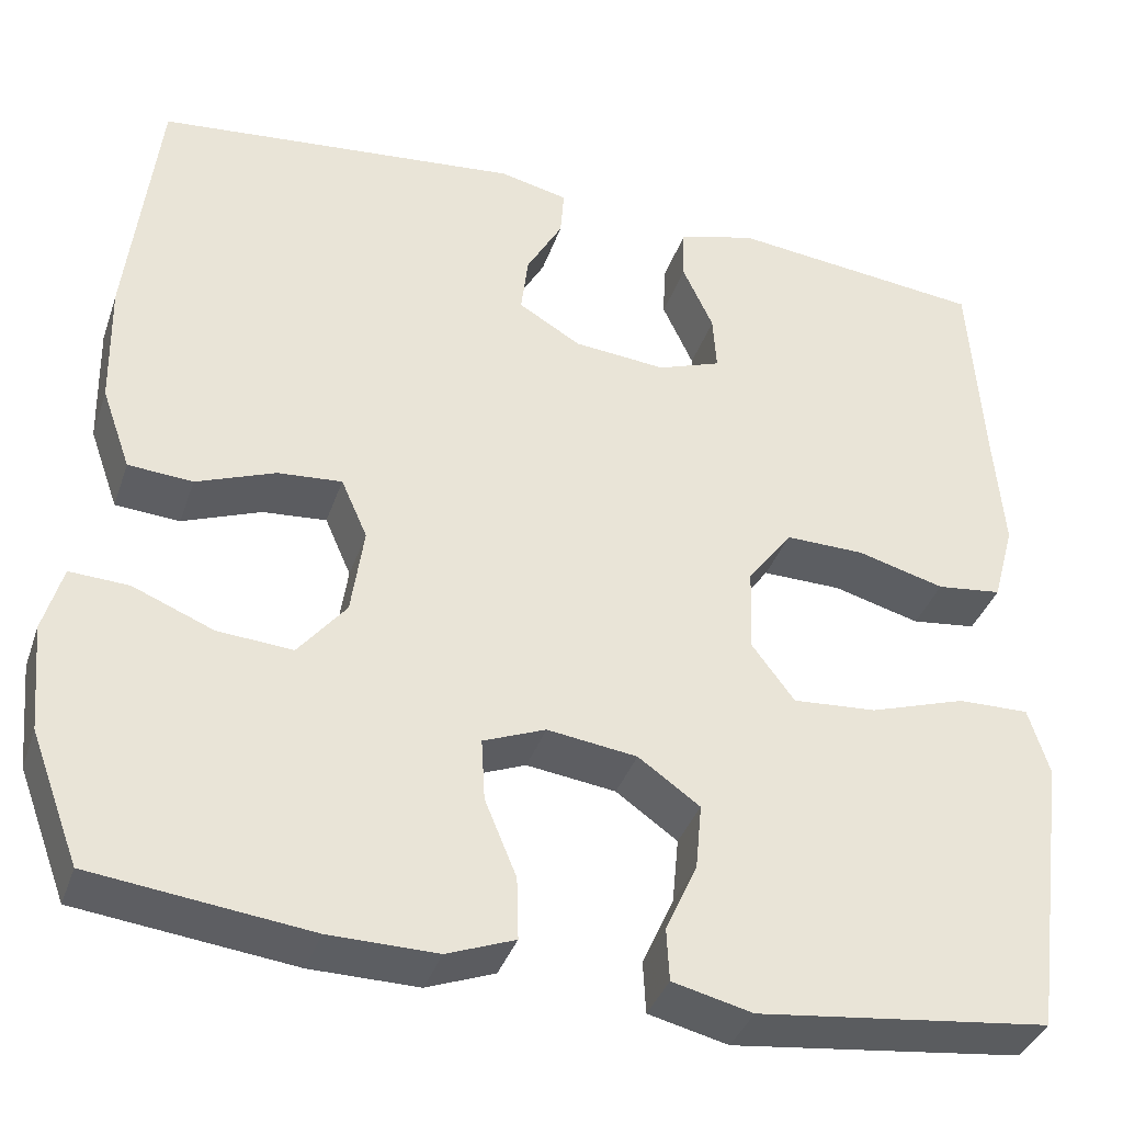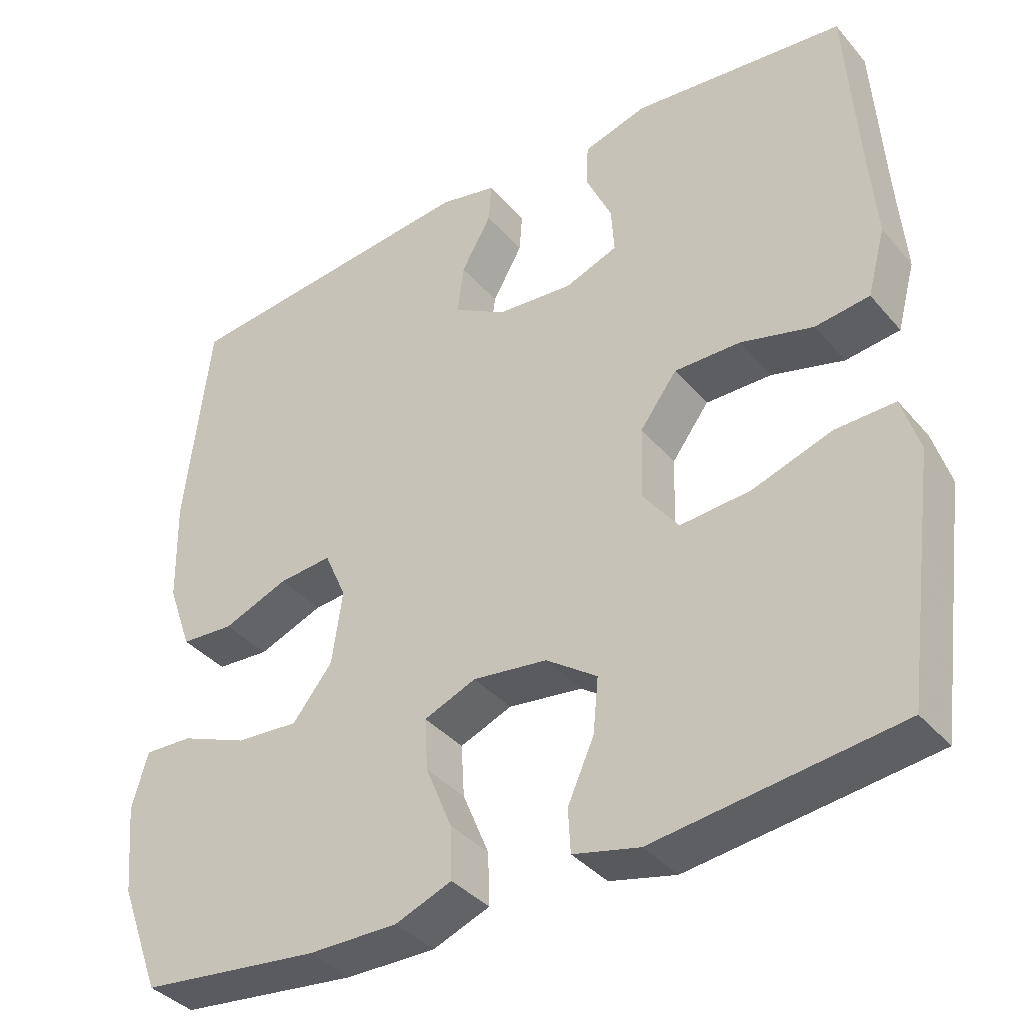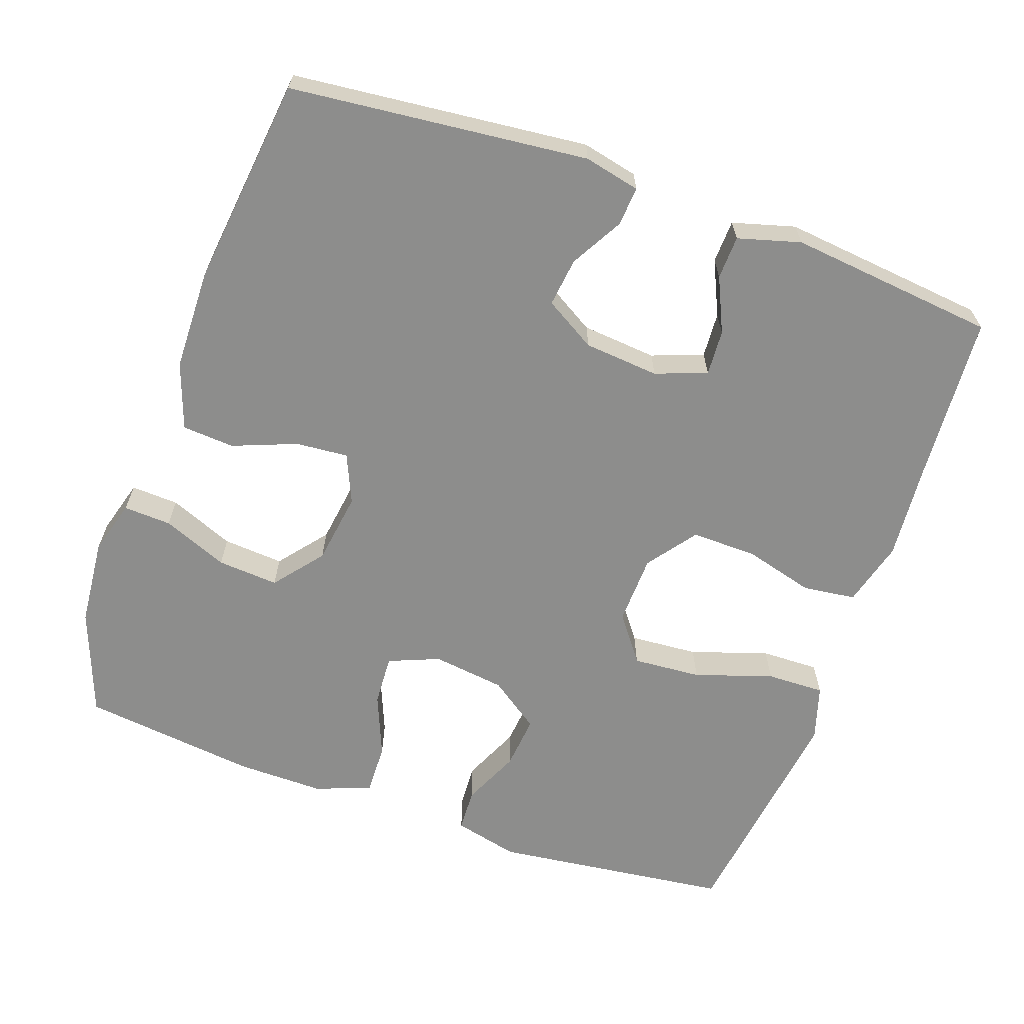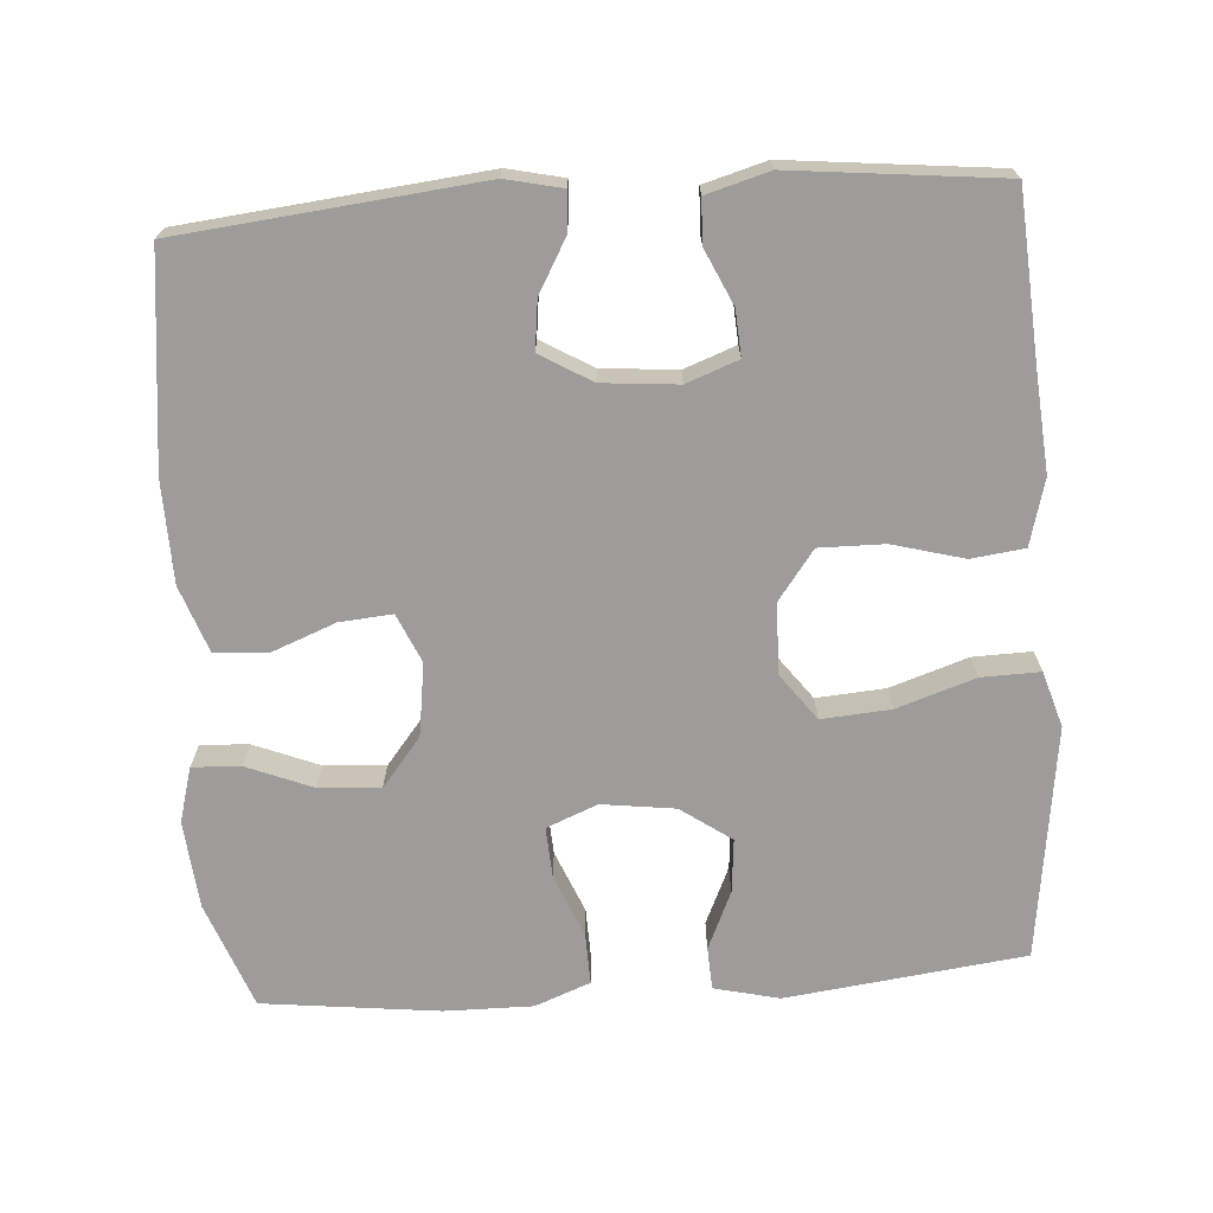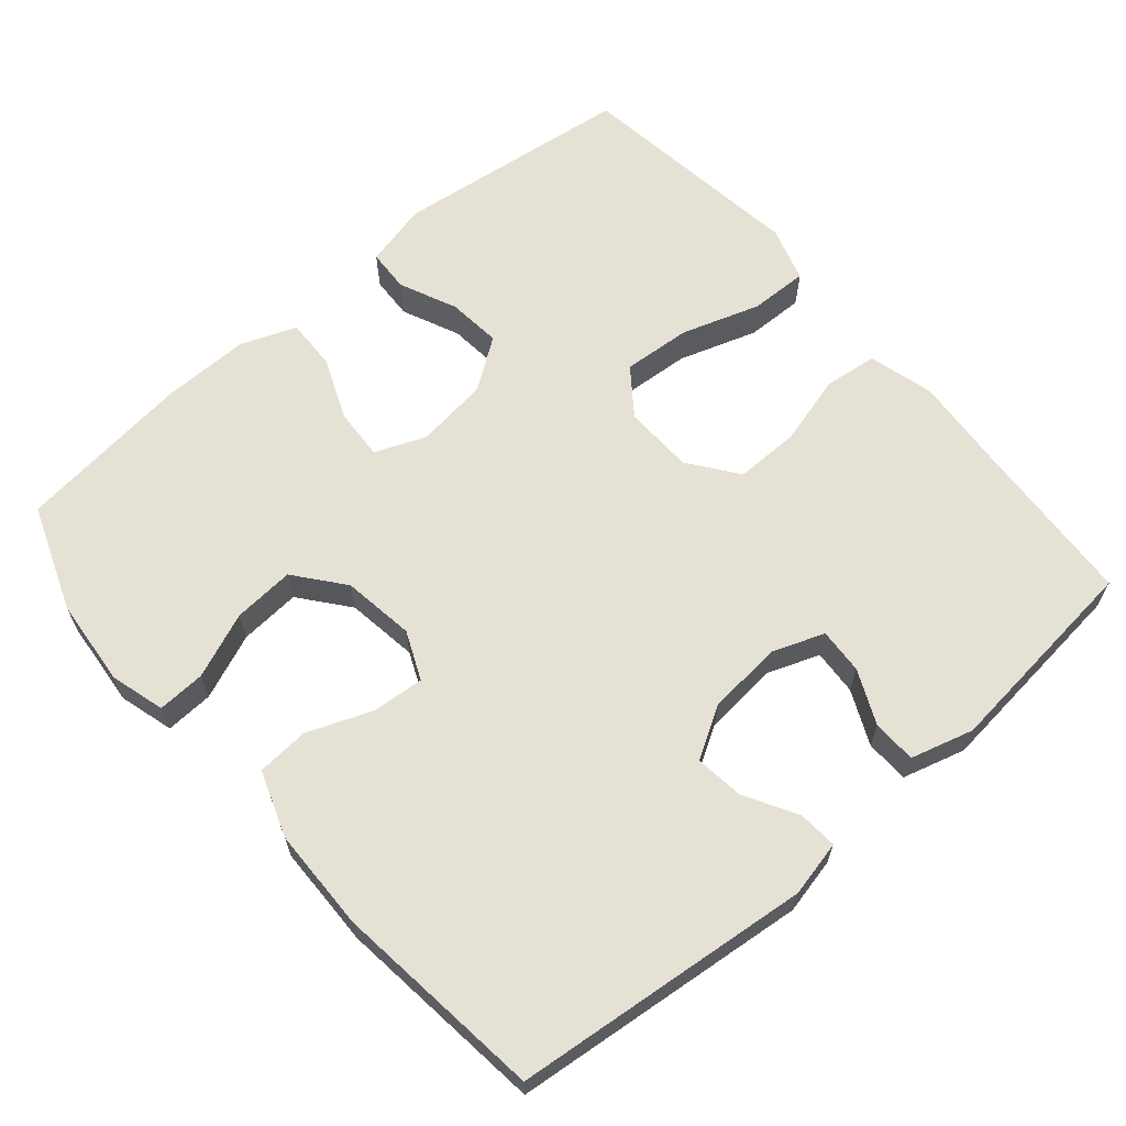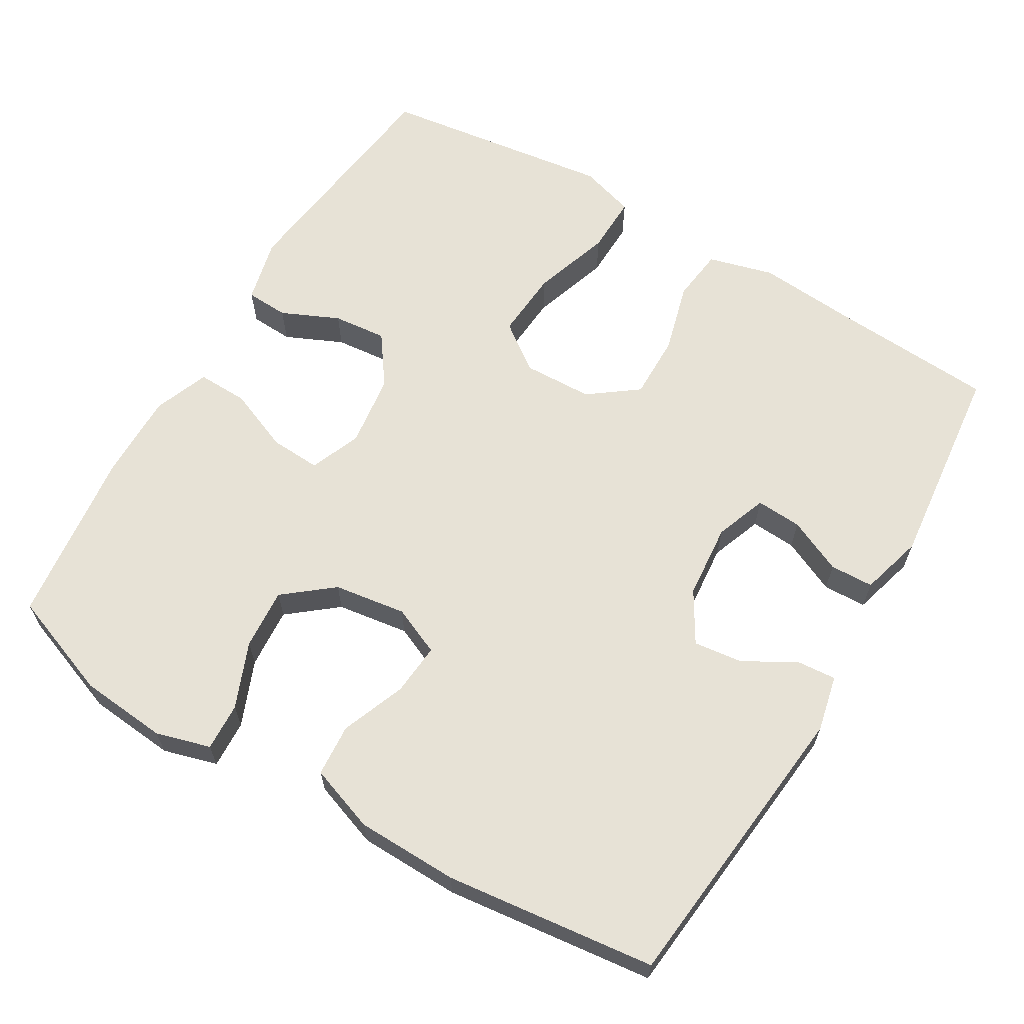
<metadata>
{"format":"obj","ext":"obj","renderer":"f3d","projection":"perspective","resolution":1024,"background":"white","views":[{"elev":-37.5,"azim":-18.0,"up":"+Z"},{"elev":-37.7,"azim":35.4,"up":"+Z"},{"elev":-64.5,"azim":-19.5,"up":"+Y"},{"elev":-70.1,"azim":4.0,"up":"+Y"},{"elev":64.2,"azim":-40.6,"up":"+Y"},{"elev":63.7,"azim":-59.4,"up":"+Y"}]}
</metadata>
<code>
v -0.5 0.07 0.5
v -0.096 0.07 0.542
v -0.02 0.07 0.525
v -0.024 0.07 0.472
v -0.064 0.07 0.401
v -0.072 0.07 0.335
v -0.003 0.07 0.294
v 0.099 0.07 0.285
v 0.169 0.07 0.311
v 0.165 0.07 0.373
v 0.131 0.07 0.447
v 0.133 0.07 0.506
v 0.218 0.07 0.53
v 0.5 0.07 0.5
v 0.515 0.07 0.275
v 0.526 0.07 0.142
v 0.502 0.07 0.053
v 0.43 0.07 0.044
v 0.334 0.07 0.07
v 0.246 0.07 0.071
v 0.197 0.07 0.005
v 0.194 0.07 -0.09
v 0.241 0.07 -0.153
v 0.334 0.07 -0.146
v 0.44 0.07 -0.111
v 0.519 0.07 -0.109
v 0.542 0.07 -0.184
v 0.526 0.07 -0.304
v 0.5 0.07 -0.5
v 0.177 0.07 -0.54
v 0.089 0.07 -0.519
v 0.086 0.07 -0.461
v 0.121 0.07 -0.383
v 0.128 0.07 -0.31
v 0.06 0.07 -0.262
v -0.039 0.07 -0.249
v -0.108 0.07 -0.277
v -0.104 0.07 -0.346
v -0.069 0.07 -0.431
v -0.067 0.07 -0.5
v -0.142 0.07 -0.529
v -0.261 0.07 -0.528
v -0.5 0.07 -0.5
v -0.554 0.07 -0.356
v -0.565 0.07 -0.237
v -0.544 0.07 -0.163
v -0.479 0.07 -0.166
v -0.39 0.07 -0.202
v -0.307 0.07 -0.208
v -0.254 0.07 -0.142
v -0.24 0.07 -0.044
v -0.269 0.07 0.022
v -0.34 0.07 0.016
v -0.427 0.07 -0.018
v -0.498 0.07 -0.013
v -0.53 0.07 0.077
v -0.533 0.07 0.215
v -0.5 0 0.5
v -0.096 0 0.542
v -0.02 0 0.525
v -0.024 0 0.472
v -0.064 0 0.401
v -0.072 0 0.335
v -0.003 0 0.294
v 0.099 0 0.285
v 0.169 0 0.311
v 0.165 0 0.373
v 0.131 0 0.447
v 0.133 0 0.506
v 0.218 0 0.53
v 0.5 0 0.5
v 0.515 0 0.275
v 0.526 0 0.142
v 0.502 0 0.053
v 0.43 0 0.044
v 0.334 0 0.07
v 0.246 0 0.071
v 0.197 0 0.005
v 0.194 0 -0.09
v 0.241 0 -0.153
v 0.334 0 -0.146
v 0.44 0 -0.111
v 0.519 0 -0.109
v 0.542 0 -0.184
v 0.526 0 -0.304
v 0.5 0 -0.5
v 0.177 0 -0.54
v 0.089 0 -0.519
v 0.086 0 -0.461
v 0.121 0 -0.383
v 0.128 0 -0.31
v 0.06 0 -0.262
v -0.039 0 -0.249
v -0.108 0 -0.277
v -0.104 0 -0.346
v -0.069 0 -0.431
v -0.067 0 -0.5
v -0.142 0 -0.529
v -0.261 0 -0.528
v -0.5 0 -0.5
v -0.554 0 -0.356
v -0.565 0 -0.237
v -0.544 0 -0.163
v -0.479 0 -0.166
v -0.39 0 -0.202
v -0.307 0 -0.208
v -0.254 0 -0.142
v -0.24 0 -0.044
v -0.269 0 0.022
v -0.34 0 0.016
v -0.427 0 -0.018
v -0.498 0 -0.013
v -0.53 0 0.077
v -0.533 0 0.215
f 3 4 5
f 2 3 5
f 1 2 5
f 57 1 5
f 56 57 5
f 55 56 5
f 54 55 5
f 53 54 5
f 52 53 5 6
f 51 52 6 7
f 50 51 7 8
f 49 50 8 9
f 46 47 48
f 45 46 48
f 44 45 48
f 43 44 48
f 42 43 48
f 41 42 48
f 40 41 48
f 39 40 48
f 38 39 48
f 37 38 48 49
f 36 37 49 9
f 31 32 33
f 30 31 33
f 29 30 33
f 28 29 33
f 28 33 34
f 27 28 34
f 26 27 34
f 25 26 34
f 24 25 34
f 23 24 34 35
f 17 18 19
f 16 17 19
f 15 16 19
f 14 15 19
f 13 14 19
f 12 13 19
f 11 12 19
f 10 11 19
f 9 10 19 20
f 36 9 20 21
f 22 23 35 36
f 21 22 36
f 62 61 60
f 62 60 59
f 62 59 58
f 62 58 114
f 62 114 113
f 62 113 112
f 62 112 111
f 62 111 110
f 63 62 110 109
f 64 63 109 108
f 65 64 108 107
f 66 65 107 106
f 105 104 103
f 105 103 102
f 105 102 101
f 105 101 100
f 105 100 99
f 105 99 98
f 105 98 97
f 105 97 96
f 105 96 95
f 106 105 95 94
f 66 106 94 93
f 90 89 88
f 90 88 87
f 90 87 86
f 90 86 85
f 91 90 85
f 91 85 84
f 91 84 83
f 91 83 82
f 91 82 81
f 92 91 81 80
f 76 75 74
f 76 74 73
f 76 73 72
f 76 72 71
f 76 71 70
f 76 70 69
f 76 69 68
f 76 68 67
f 77 76 67 66
f 78 77 66 93
f 93 92 80 79
f 93 79 78
f 1 58 59 2
f 2 59 60 3
f 3 60 61 4
f 4 61 62 5
f 5 62 63 6
f 6 63 64 7
f 7 64 65 8
f 8 65 66 9
f 9 66 67 10
f 10 67 68 11
f 11 68 69 12
f 12 69 70 13
f 13 70 71 14
f 14 71 72 15
f 15 72 73 16
f 16 73 74 17
f 17 74 75 18
f 18 75 76 19
f 19 76 77 20
f 20 77 78 21
f 21 78 79 22
f 22 79 80 23
f 23 80 81 24
f 24 81 82 25
f 25 82 83 26
f 26 83 84 27
f 27 84 85 28
f 28 85 86 29
f 29 86 87 30
f 30 87 88 31
f 31 88 89 32
f 32 89 90 33
f 33 90 91 34
f 34 91 92 35
f 35 92 93 36
f 36 93 94 37
f 37 94 95 38
f 38 95 96 39
f 39 96 97 40
f 40 97 98 41
f 41 98 99 42
f 42 99 100 43
f 43 100 101 44
f 44 101 102 45
f 45 102 103 46
f 46 103 104 47
f 47 104 105 48
f 48 105 106 49
f 49 106 107 50
f 50 107 108 51
f 51 108 109 52
f 52 109 110 53
f 53 110 111 54
f 54 111 112 55
f 55 112 113 56
f 56 113 114 57
f 57 114 58 1

</code>
